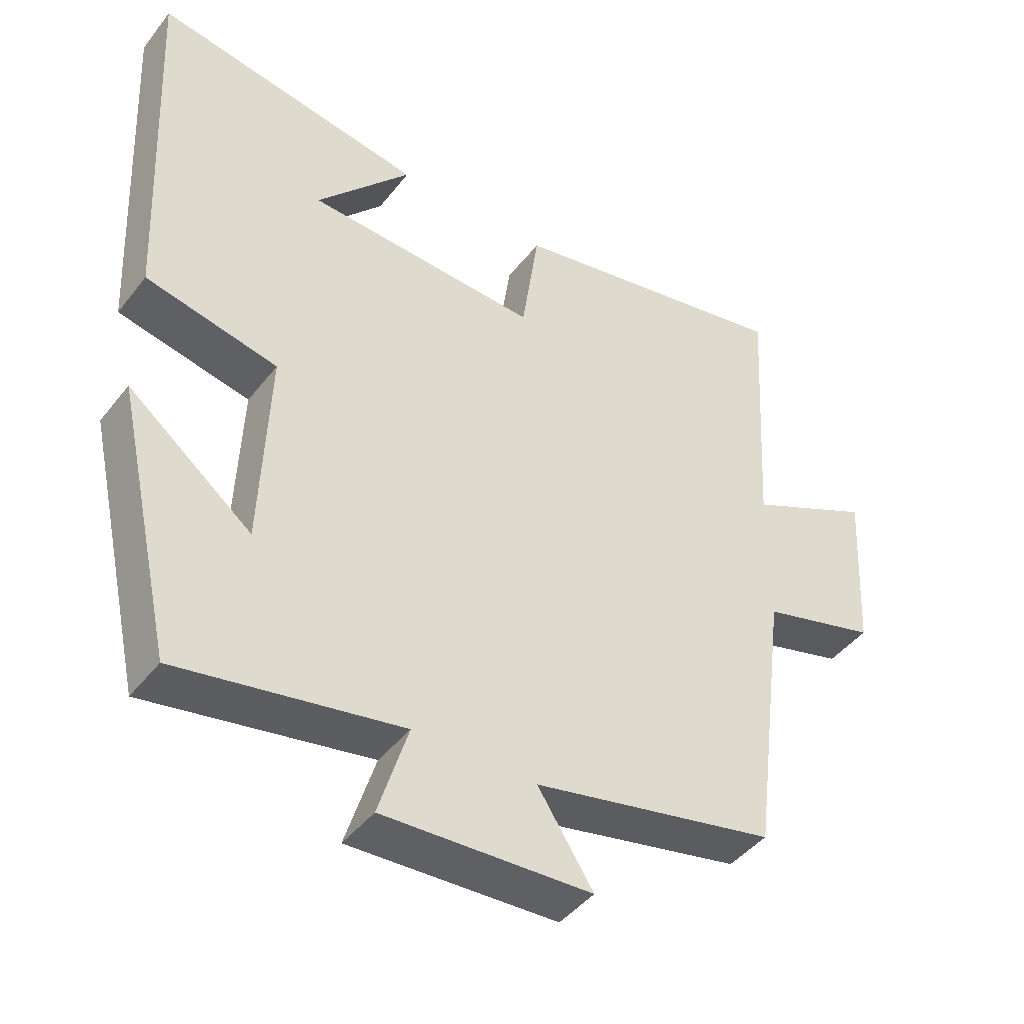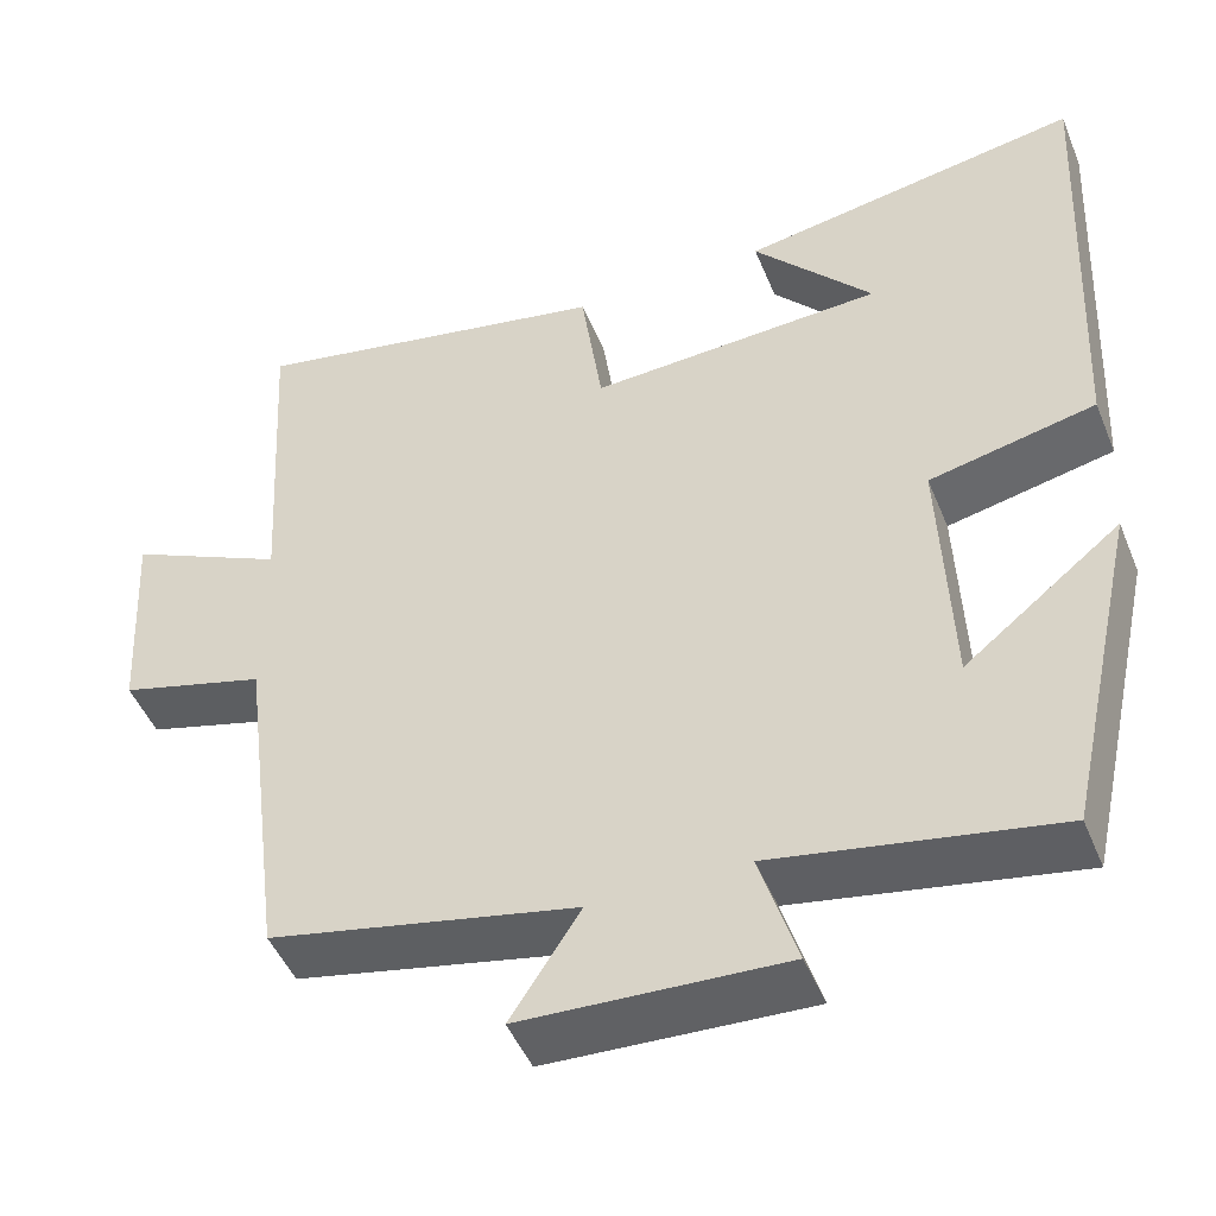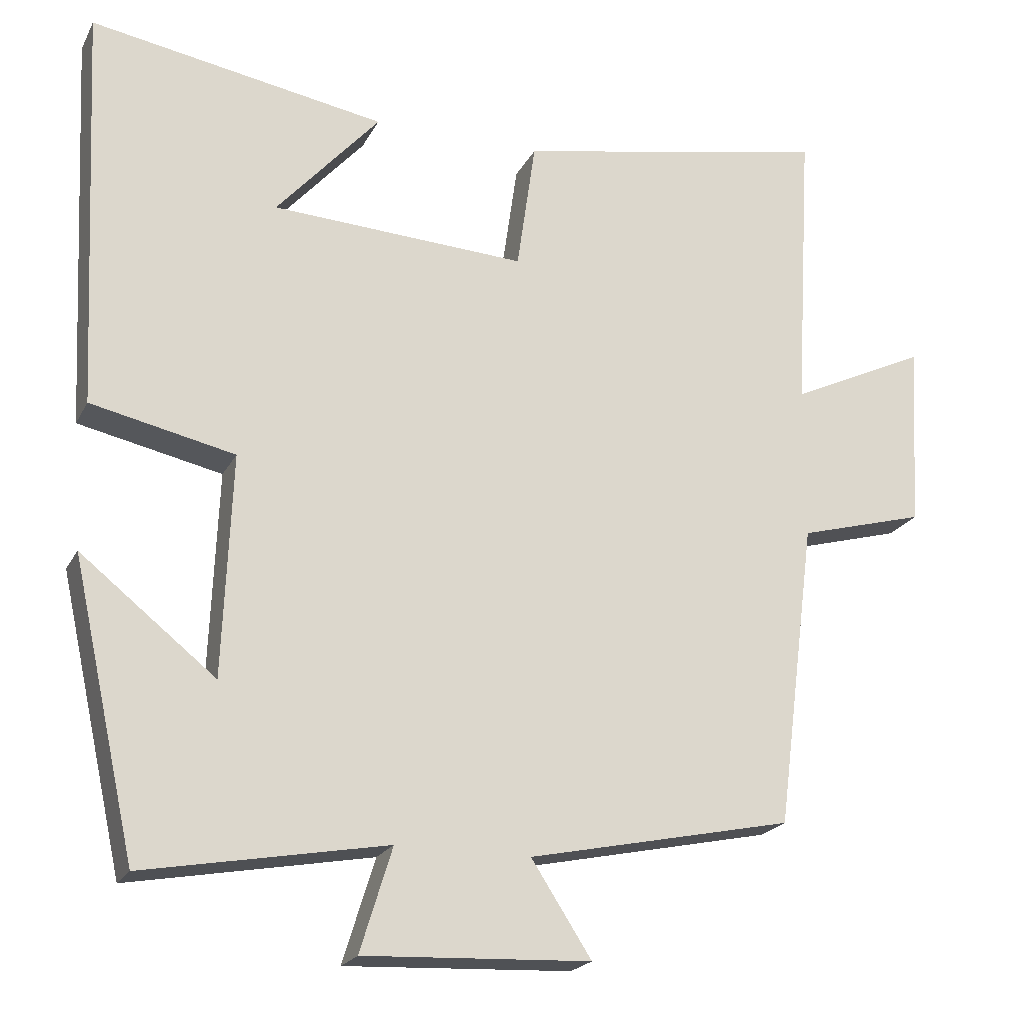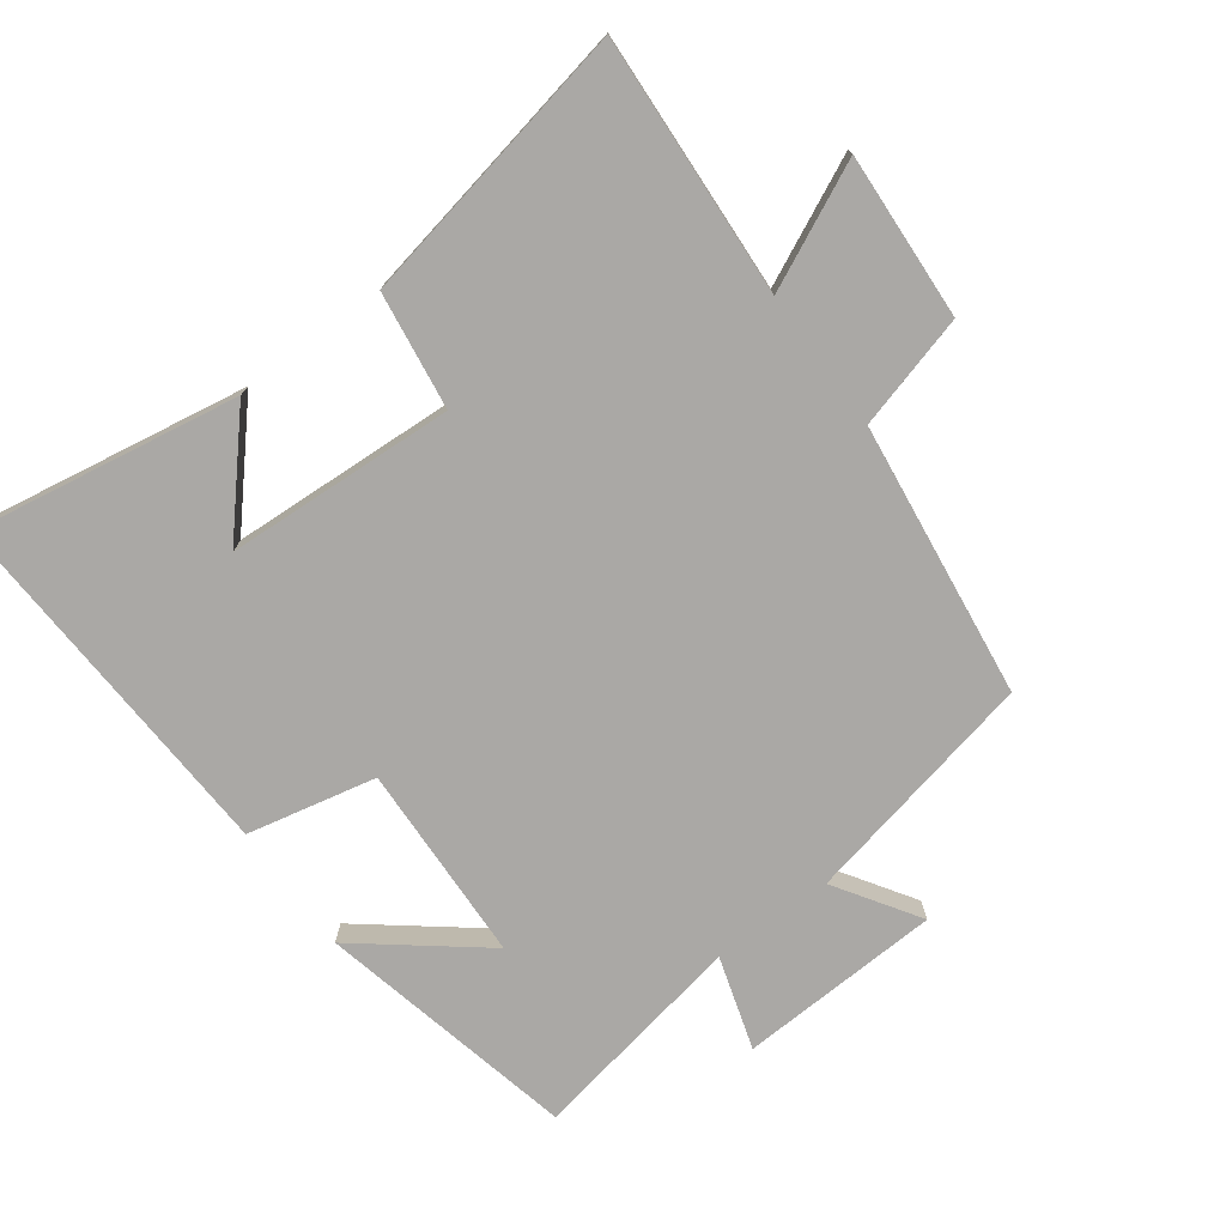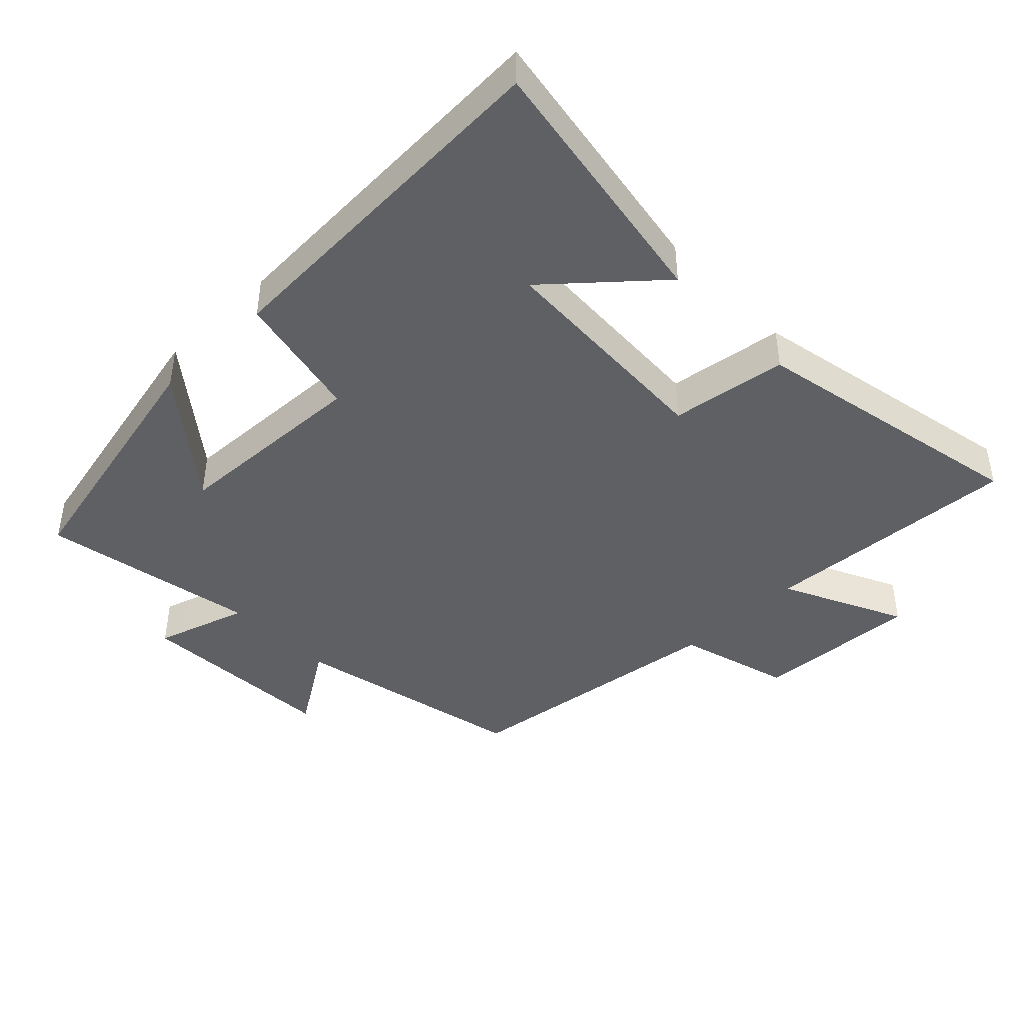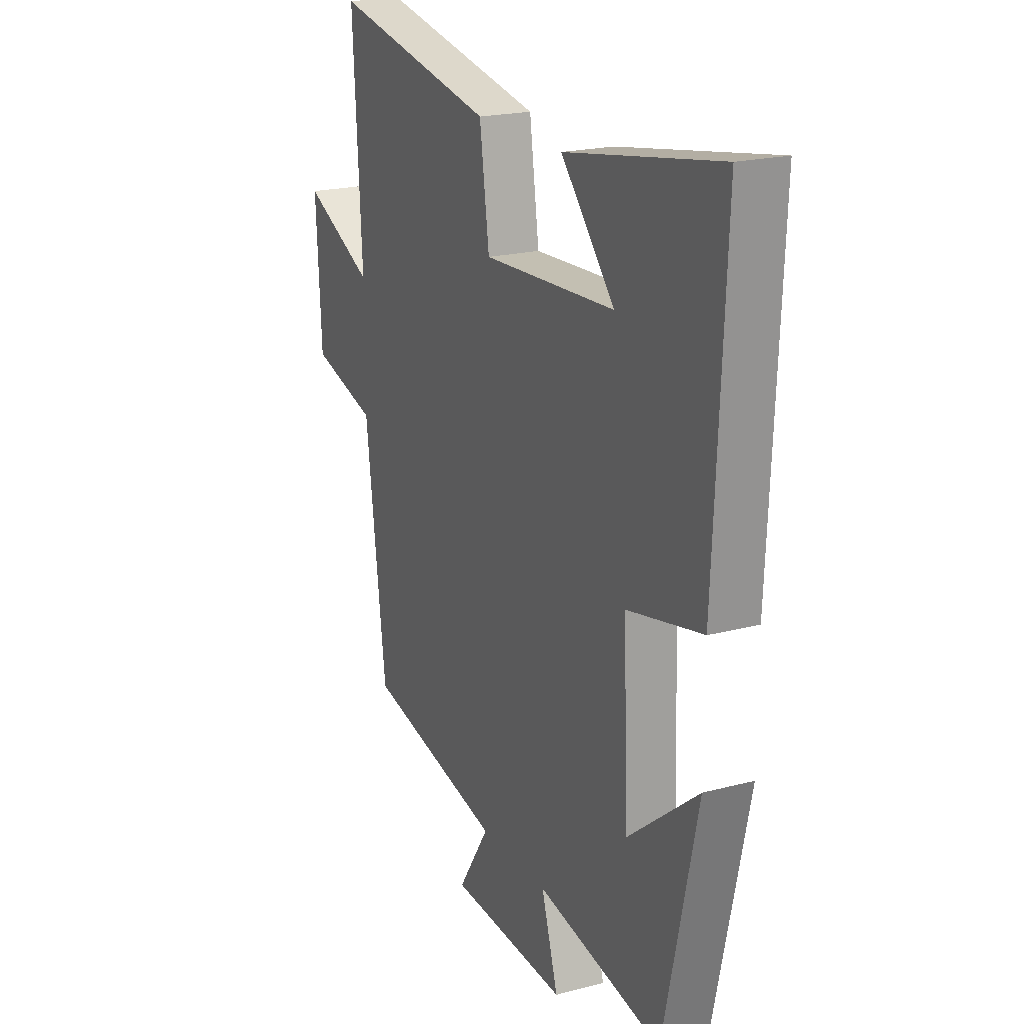
<metadata>
{"format":"obj","ext":"obj","renderer":"f3d","projection":"perspective","resolution":1024,"background":"white","views":[{"elev":-44.1,"azim":-35.1,"up":"+Z"},{"elev":-47.7,"azim":-158.3,"up":"+Z"},{"elev":-21.0,"azim":-20.9,"up":"+Z"},{"elev":-75.1,"azim":36.5,"up":"+Y"},{"elev":-43.0,"azim":-45.8,"up":"+Y"},{"elev":20.5,"azim":-115.5,"up":"+Z"}]}
</metadata>
<code>
v 0.523 0.07 0.583
v 0.5 0.07 0.194
v 0.684 0.07 0.281
v 0.67 0.07 0.033
v 0.5 0.07 -0.014
v 0.447 0.07 -0.425
v 0.091 0.07 -0.5
v 0.172 0.07 -0.625
v -0.132 0.07 -0.639
v -0.089 0.07 -0.5
v -0.414 0.07 -0.559
v -0.5 0.07 -0.17
v -0.319 0.07 -0.314
v -0.307 0.07 -0.016
v -0.5 0.07 0.026
v -0.526 0.07 0.568
v -0.129 0.07 0.5
v -0.268 0.07 0.343
v 0.074 0.07 0.325
v 0.099 0.07 0.5
v 0.523 0 0.583
v 0.5 0 0.194
v 0.684 0 0.281
v 0.67 0 0.033
v 0.5 0 -0.014
v 0.447 0 -0.425
v 0.091 0 -0.5
v 0.172 0 -0.625
v -0.132 0 -0.639
v -0.089 0 -0.5
v -0.414 0 -0.559
v -0.5 0 -0.17
v -0.319 0 -0.314
v -0.307 0 -0.016
v -0.5 0 0.026
v -0.526 0 0.568
v -0.129 0 0.5
v -0.268 0 0.343
v 0.074 0 0.325
v 0.099 0 0.5
f 19 20 1 2
f 18 19 2
f 16 17 18
f 14 15 16 18
f 13 14 18 2
f 10 11 12 13
f 10 13 2 3
f 7 8 9 10
f 5 6 7 10
f 5 10 3
f 3 4 5
f 22 21 40 39
f 22 39 38
f 38 37 36
f 38 36 35 34
f 22 38 34 33
f 33 32 31 30
f 23 22 33 30
f 30 29 28 27
f 30 27 26 25
f 23 30 25
f 25 24 23
f 1 21 22 2
f 2 22 23 3
f 3 23 24 4
f 4 24 25 5
f 5 25 26 6
f 6 26 27 7
f 7 27 28 8
f 8 28 29 9
f 9 29 30 10
f 10 30 31 11
f 11 31 32 12
f 12 32 33 13
f 13 33 34 14
f 14 34 35 15
f 15 35 36 16
f 16 36 37 17
f 17 37 38 18
f 18 38 39 19
f 19 39 40 20
f 20 40 21 1

</code>
